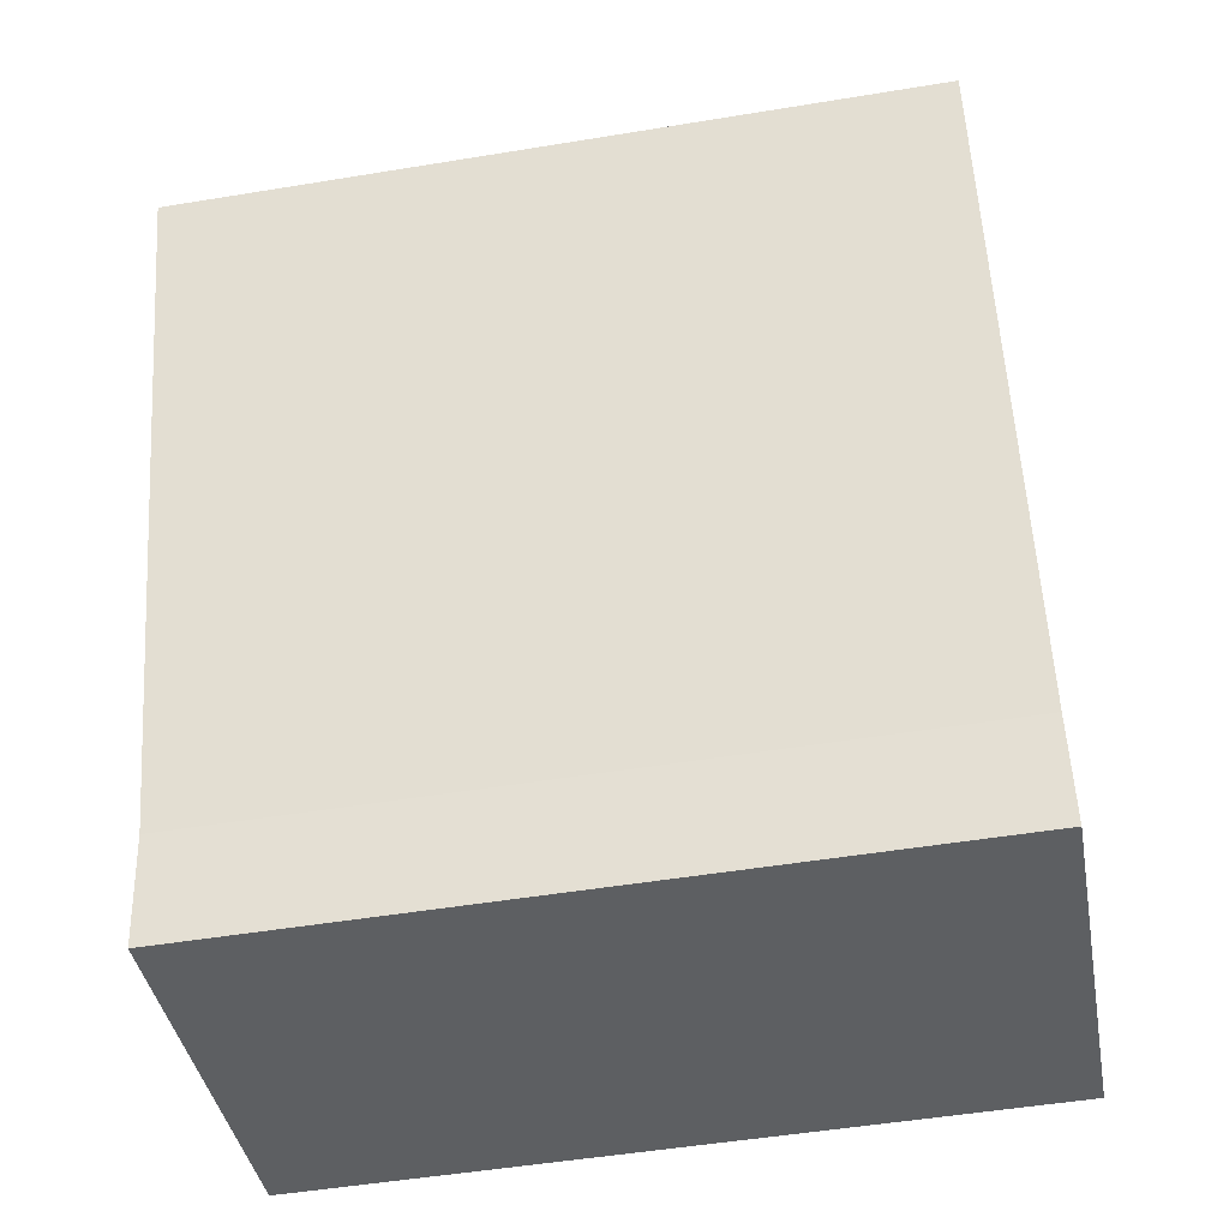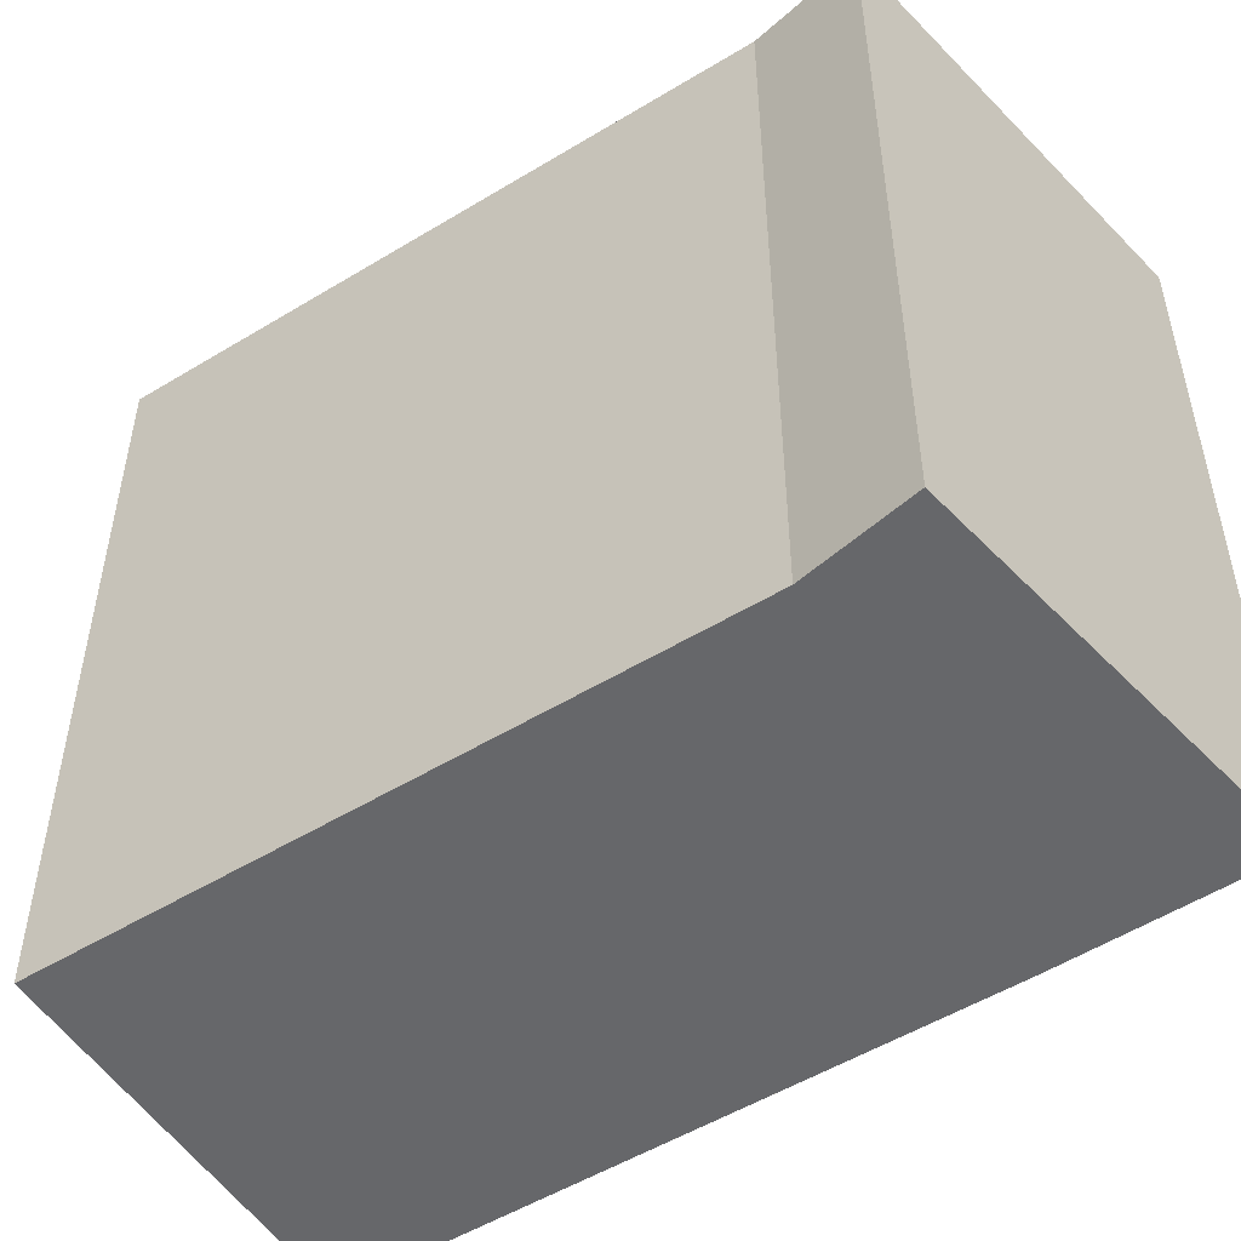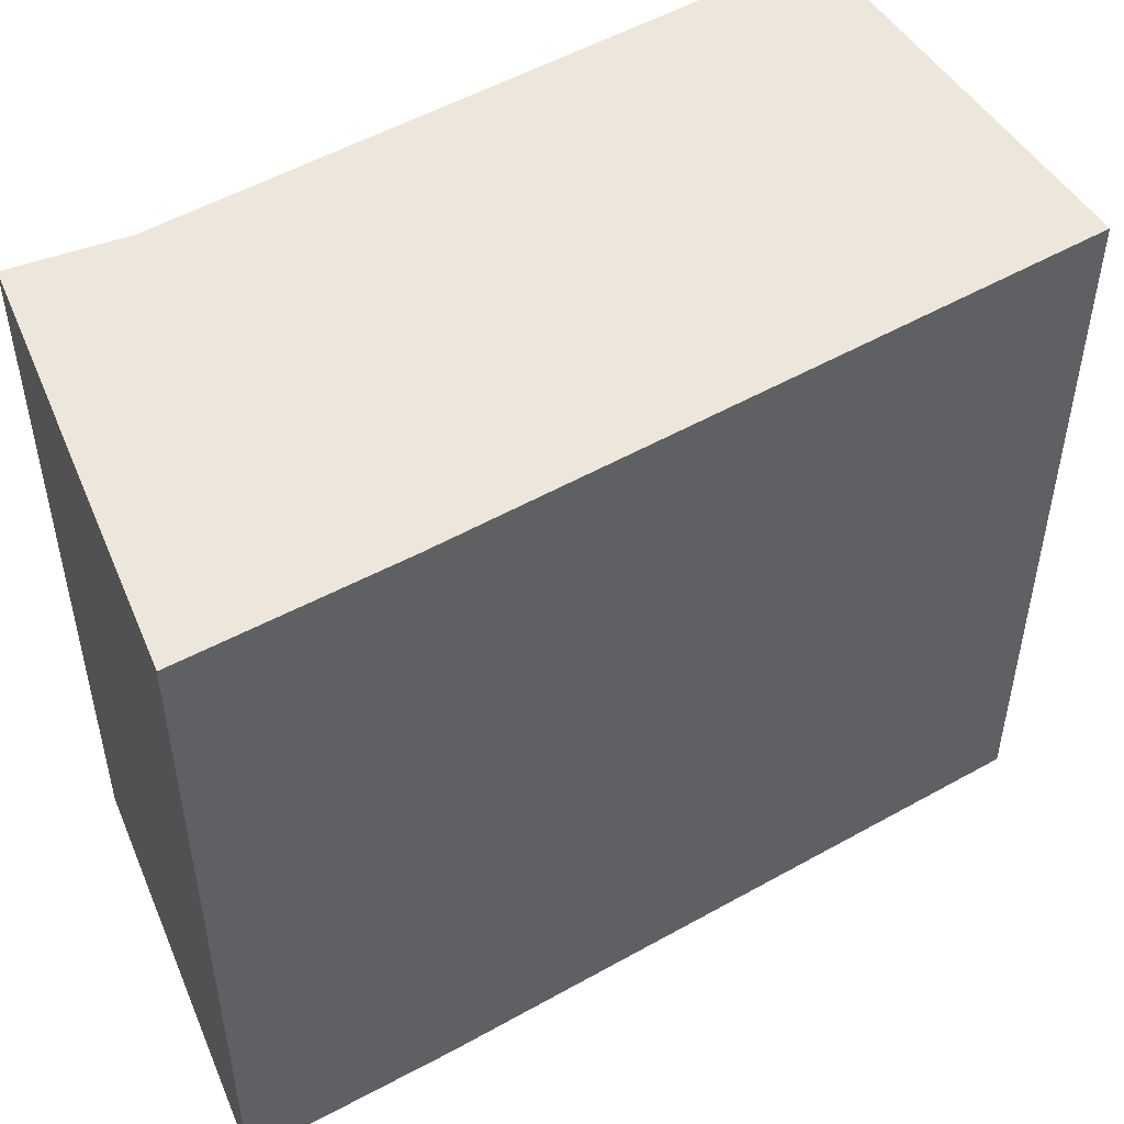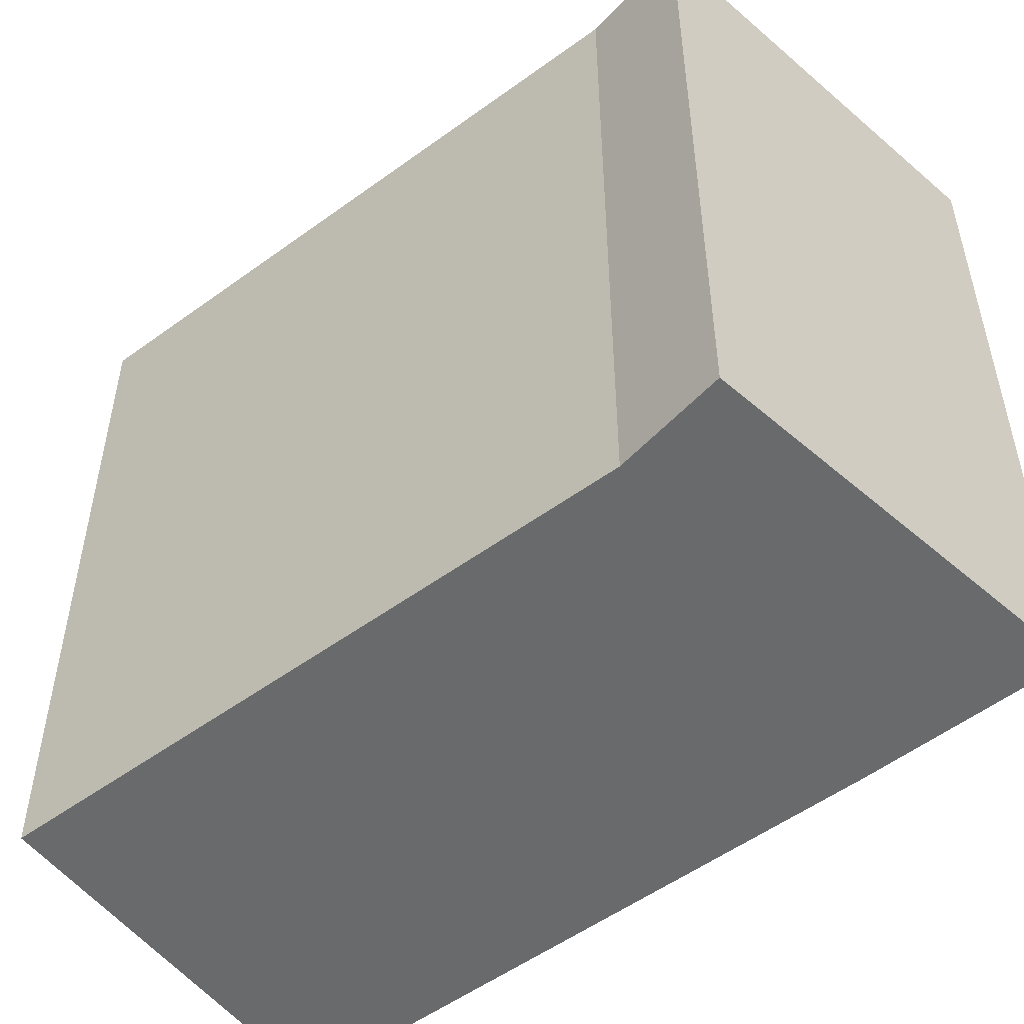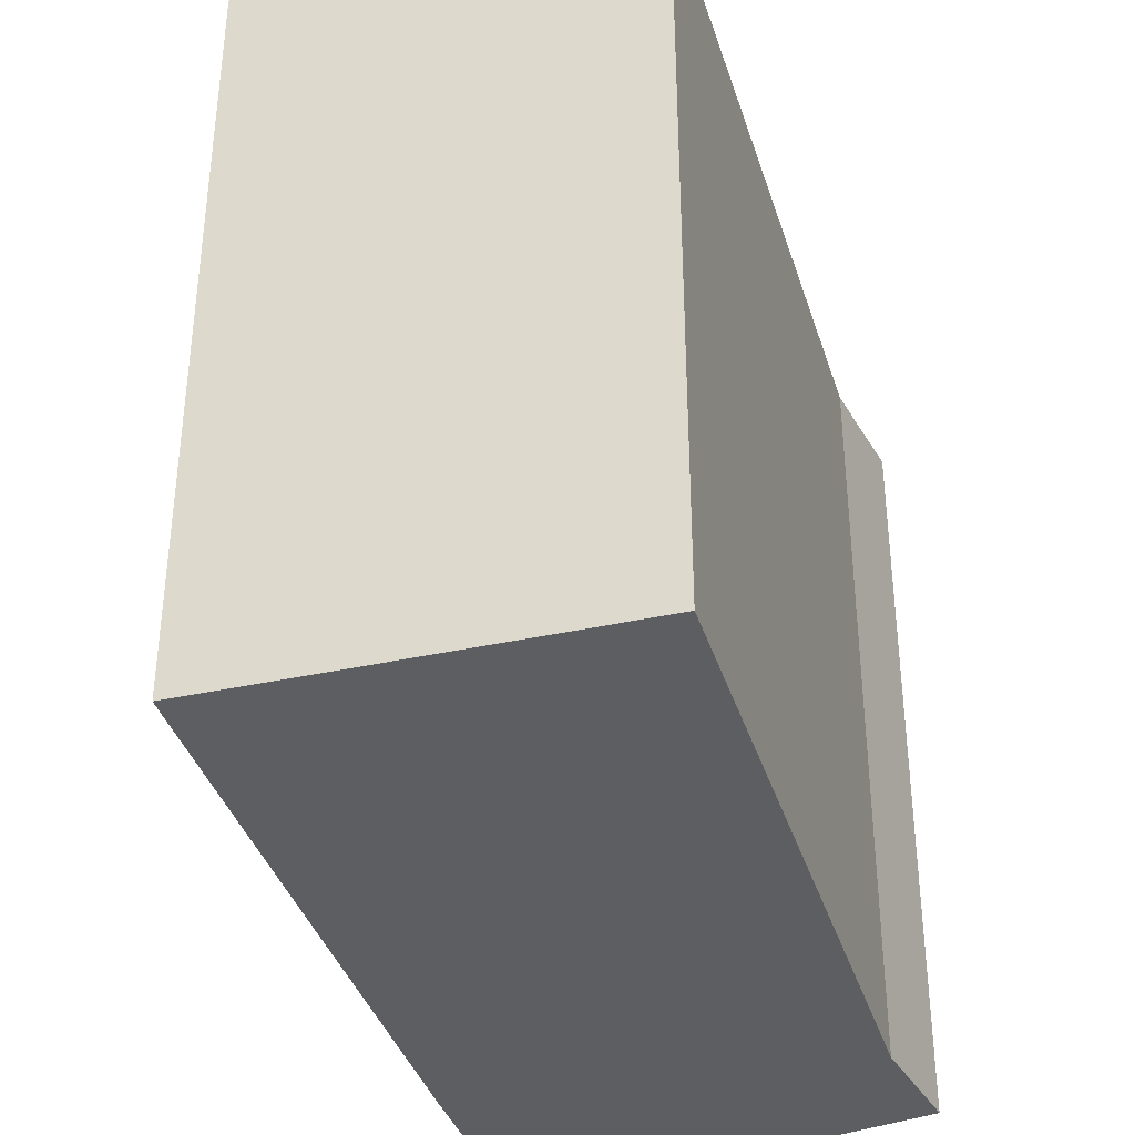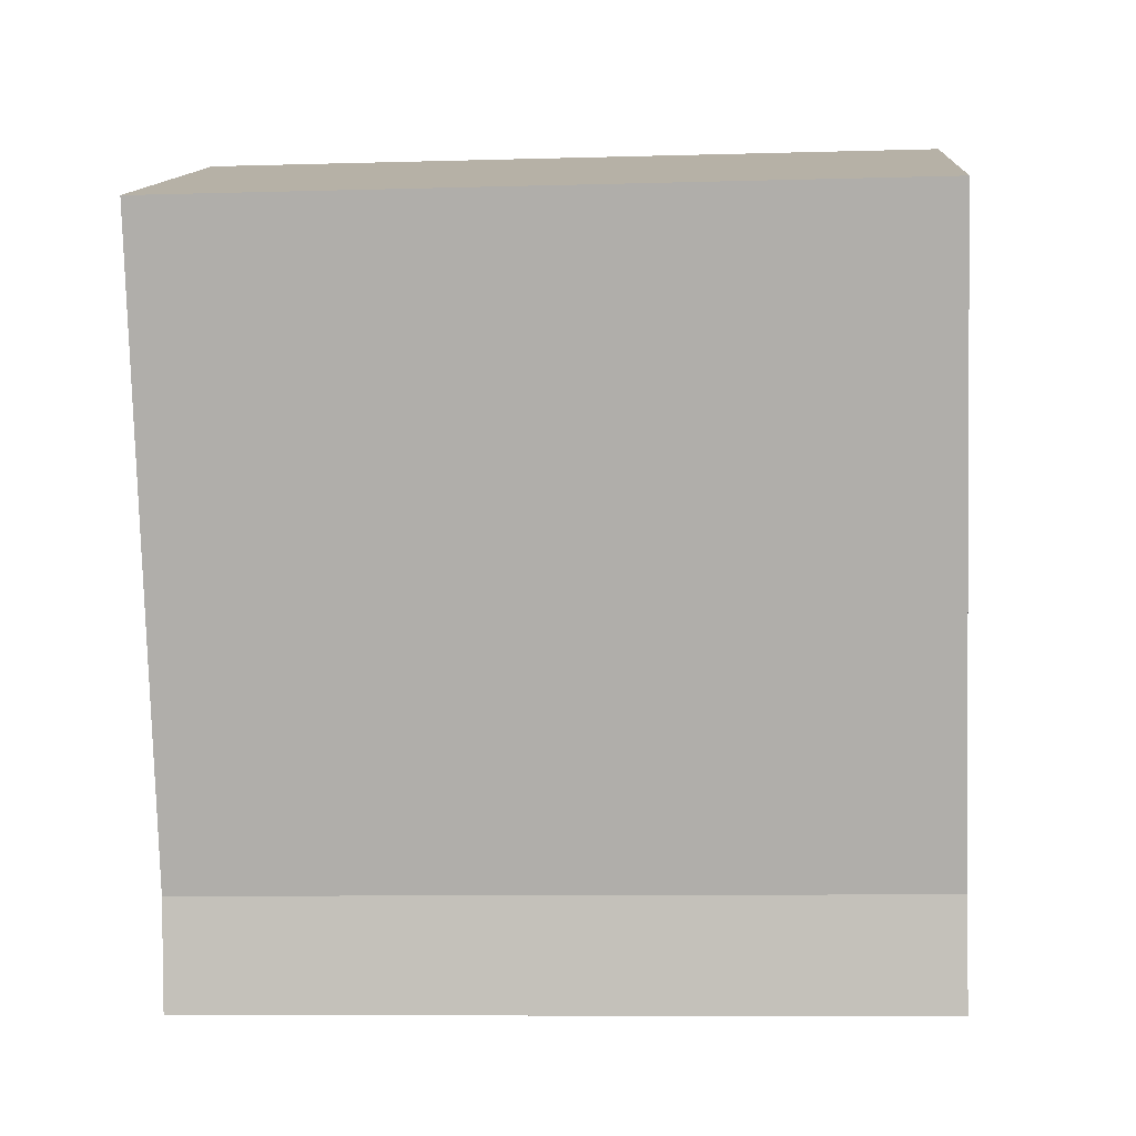
<metadata>
{"format":"obj","ext":"obj","renderer":"f3d","projection":"perspective","resolution":1024,"background":"white","views":[{"elev":-50.7,"azim":100.2,"up":"+Z"},{"elev":-52.2,"azim":143.4,"up":"+Y"},{"elev":52.1,"azim":-101.3,"up":"+Y"},{"elev":-52.9,"azim":148.2,"up":"+Y"},{"elev":-38.3,"azim":36.9,"up":"+Y"},{"elev":-8.9,"azim":94.4,"up":"+Z"}]}
</metadata>
<code>
v  0 8.025 4.914e-16
v  4.572 8.025 0.33
v  4.37 8.025 -0.852
v  6.975 8.025 6.892
v  3.028 8.025 8.436
v  0.728 8.025 2.131
v  4.37 5.217e-17 -0.852
v  0 0 0
v  0.728 -1.305e-16 2.131
v  3.028 -5.166e-16 8.436
v  6.975 -4.22e-16 6.892
v  4.572 -2.021e-17 0.33
g defaultobject
f 1 2 3
f 2 1 4
f 4 1 5
f 5 1 6
f 7 1 3
f 1 7 8
f 8 6 1
f 6 8 9
f 9 5 6
f 5 9 10
f 10 4 5
f 4 10 11
f 12 3 2
f 3 12 7
f 11 2 4
f 2 11 12
f 9 11 10
f 11 9 8
f 11 8 12
f 12 8 7

</code>
